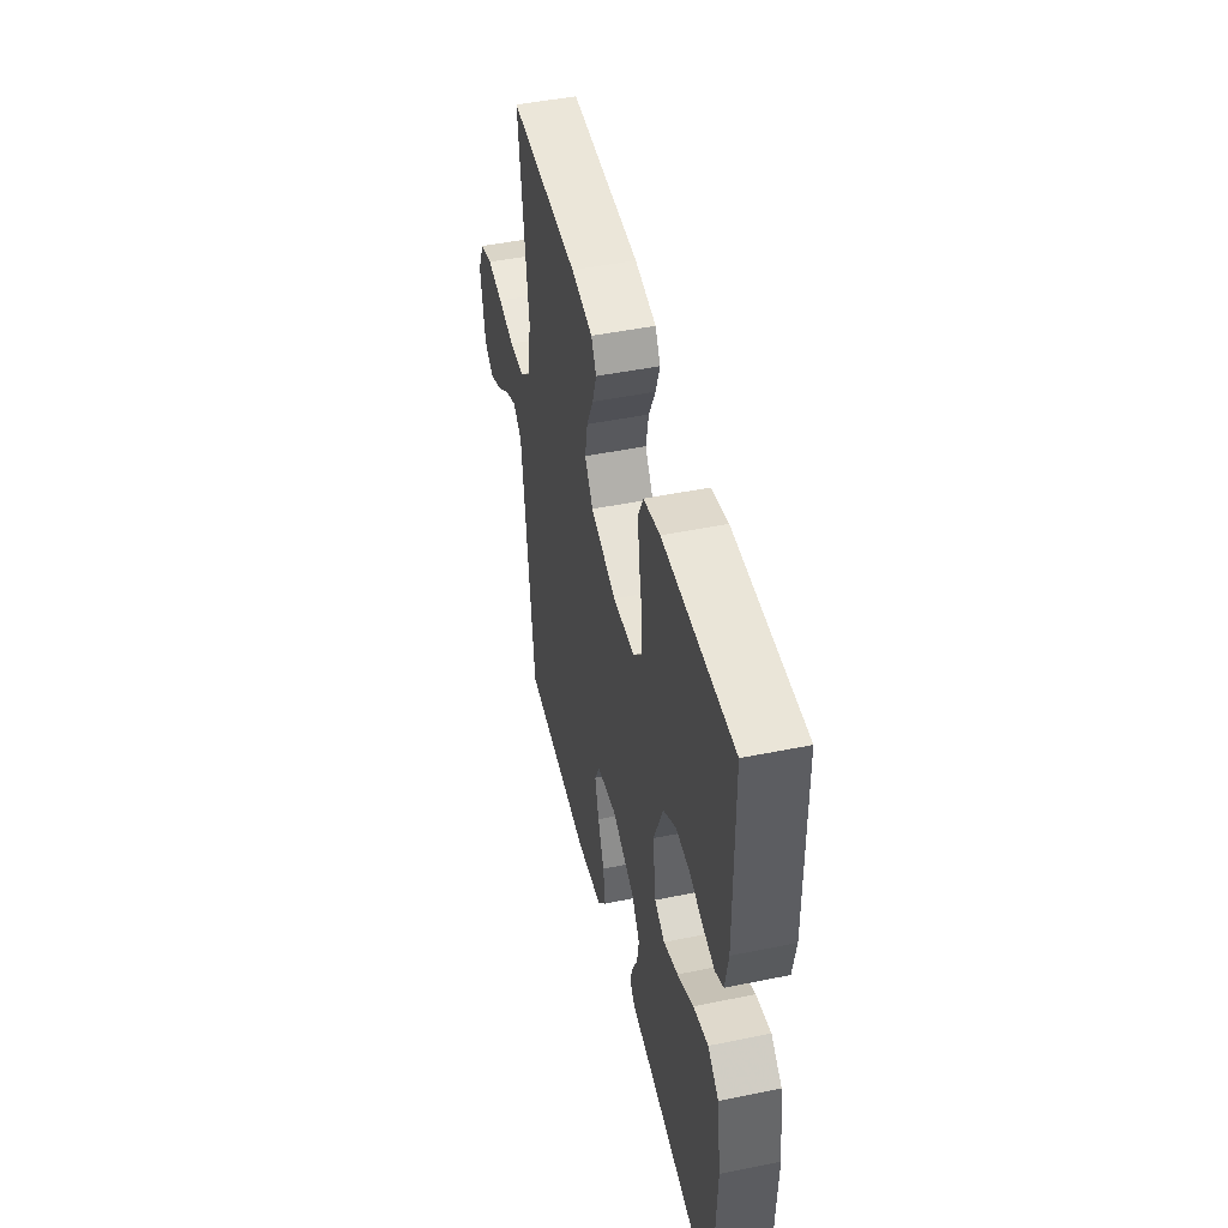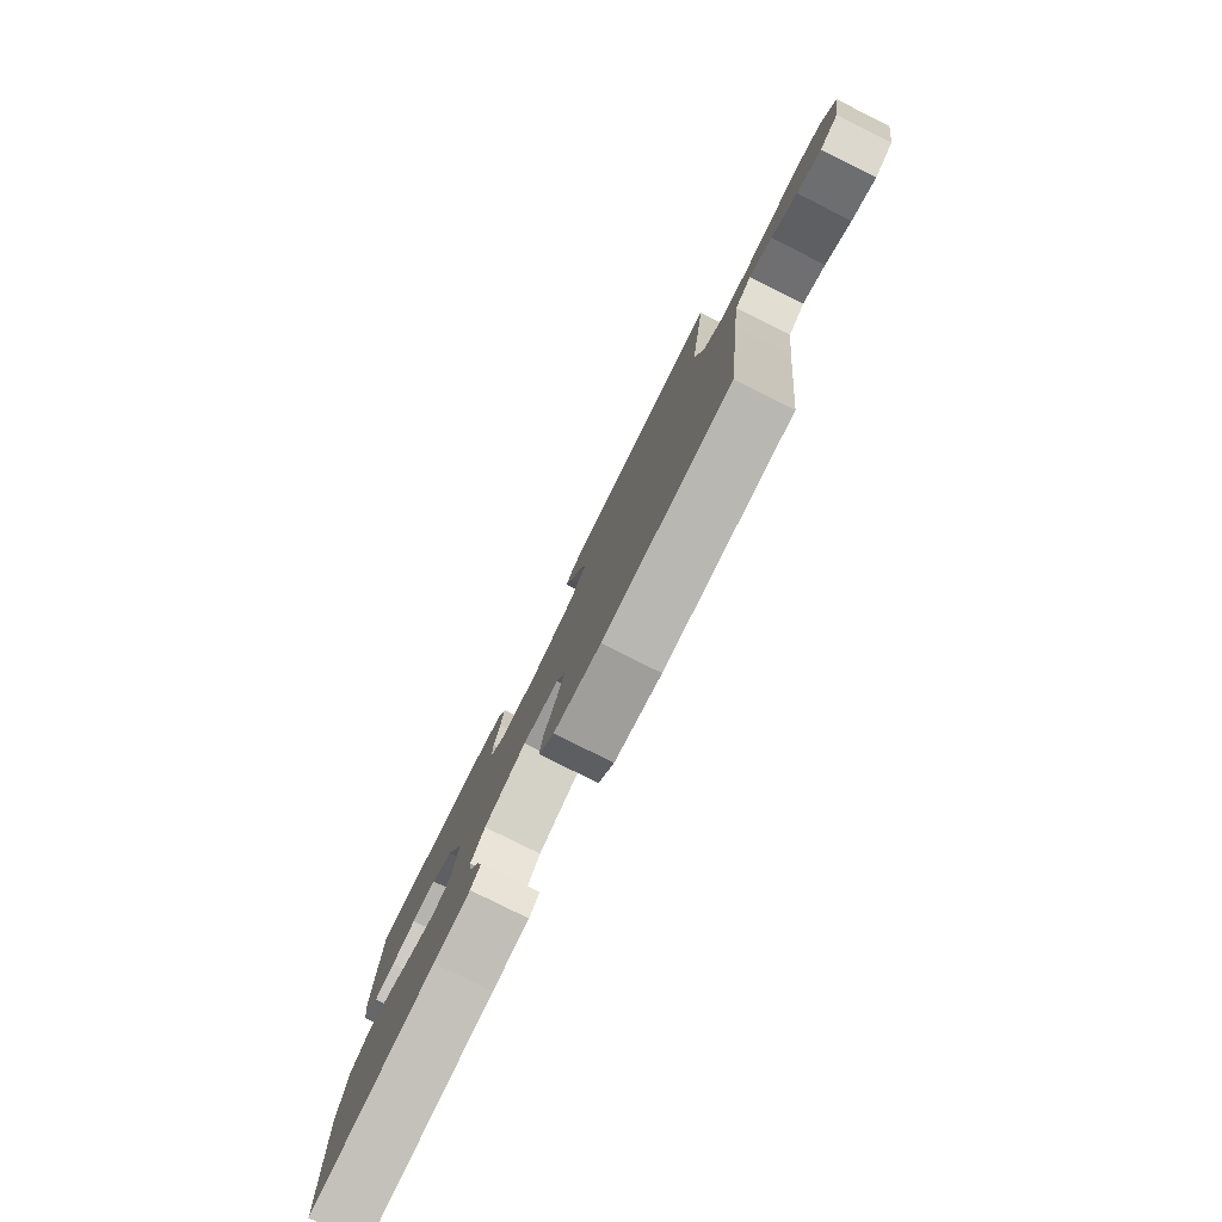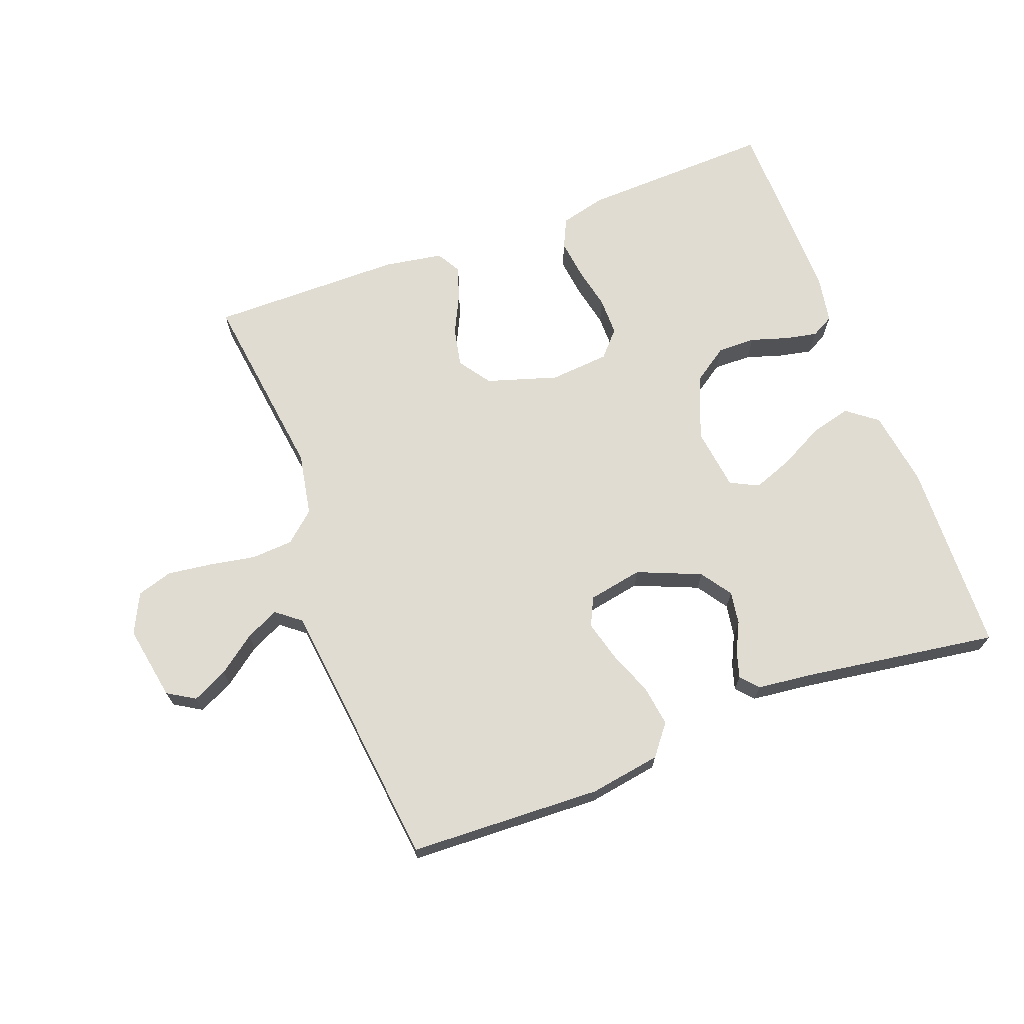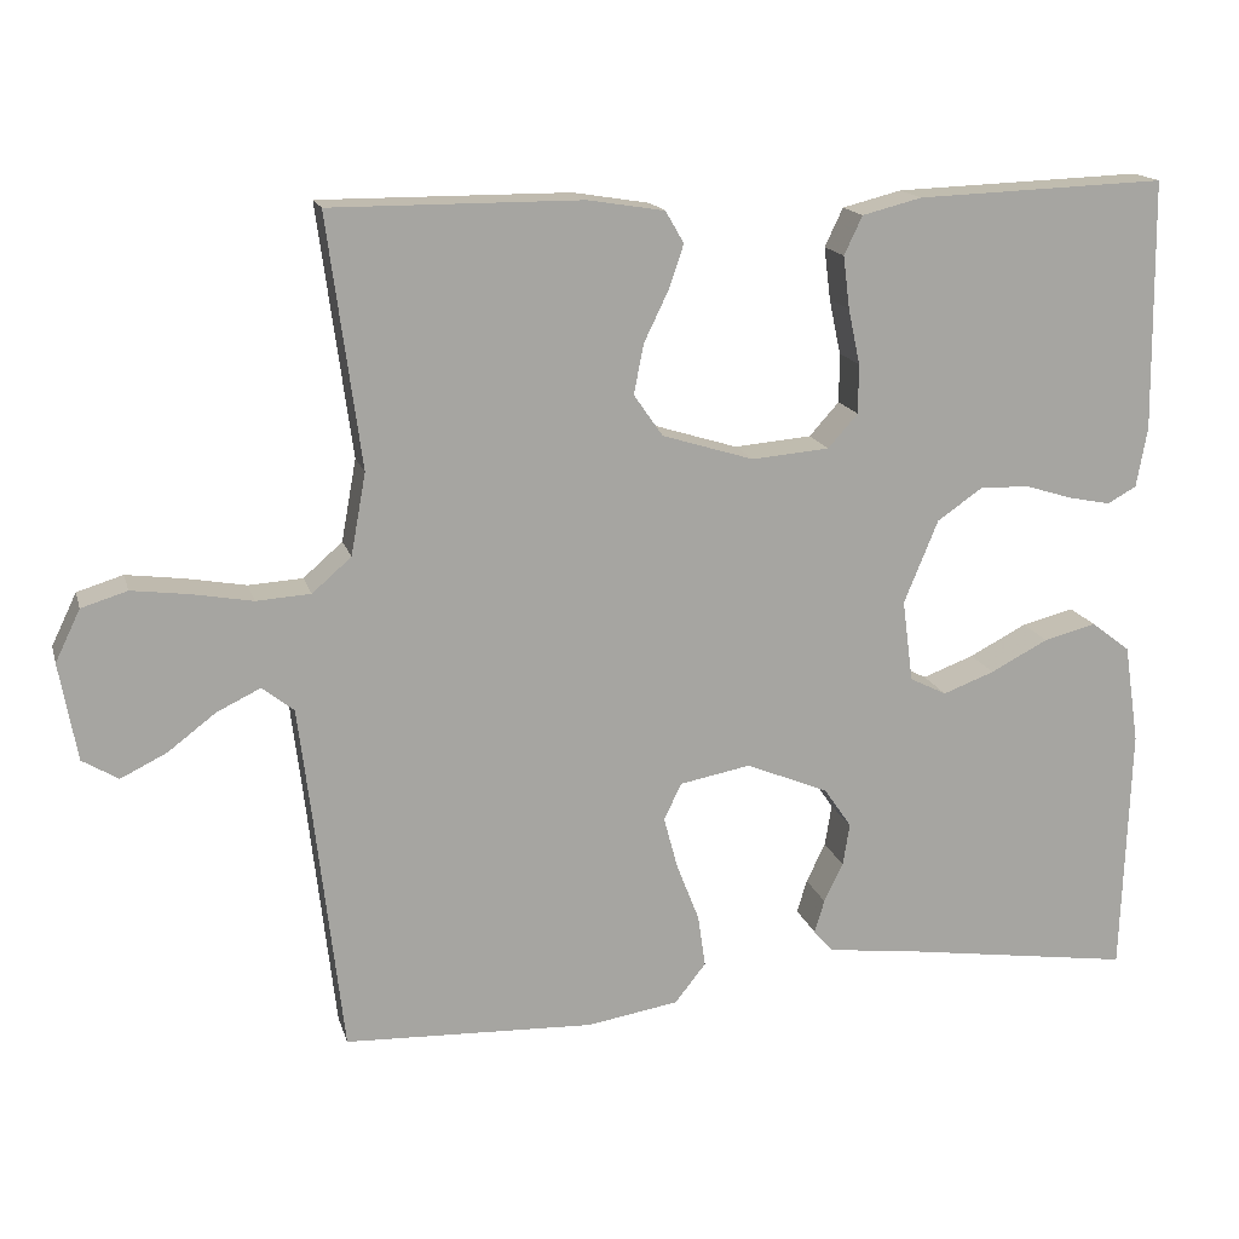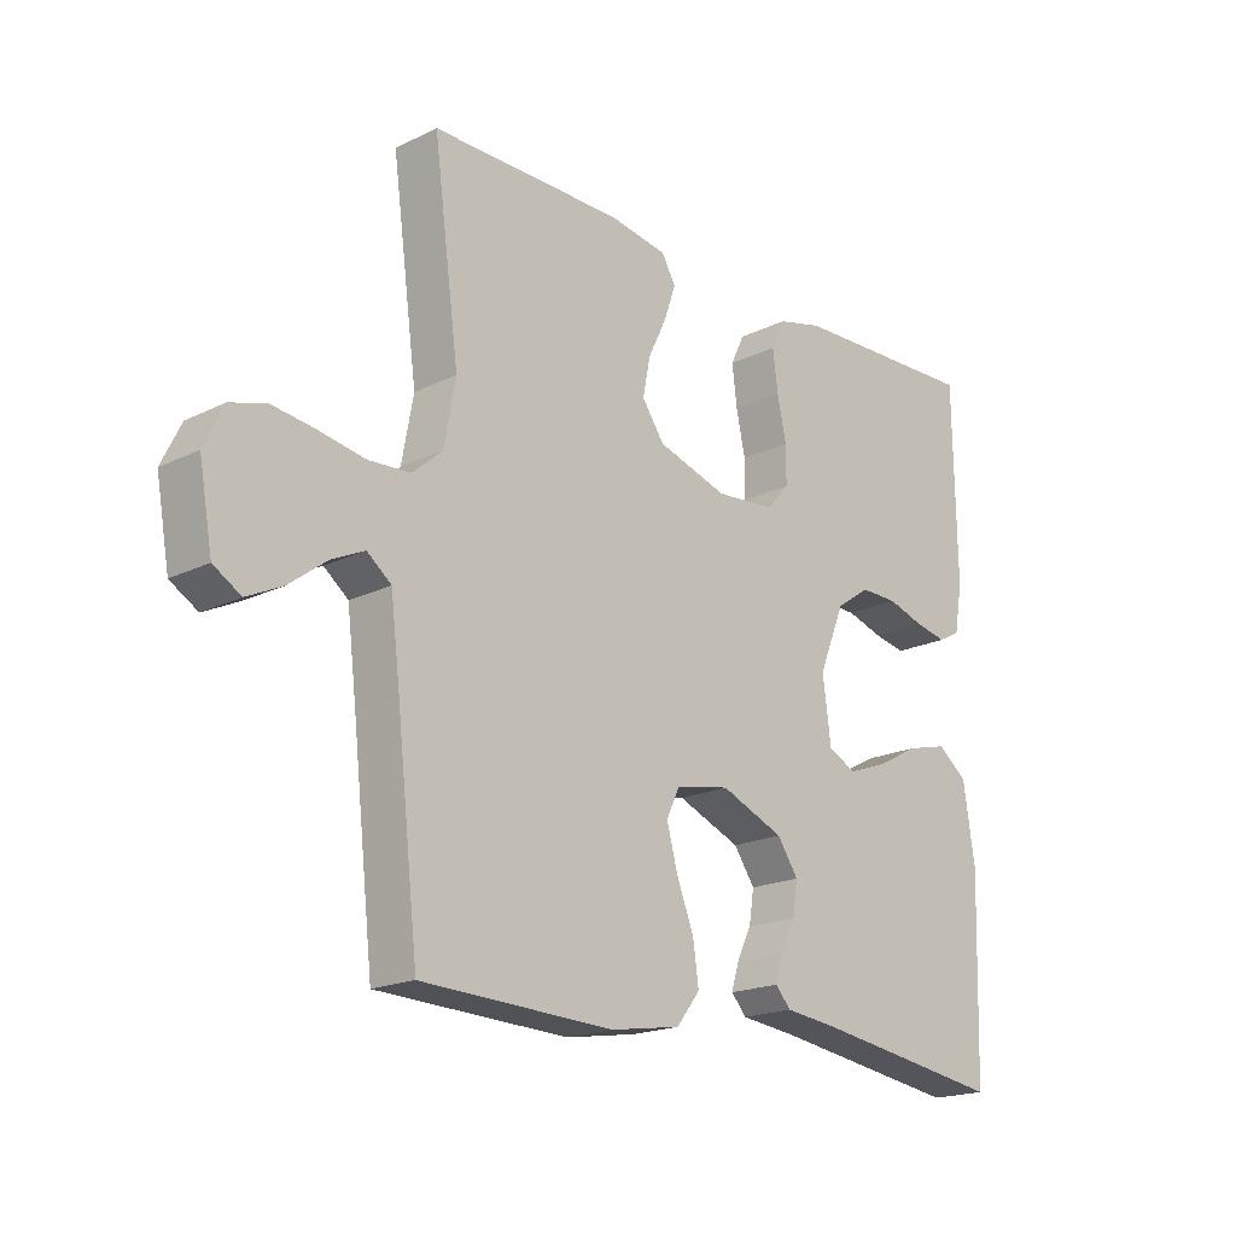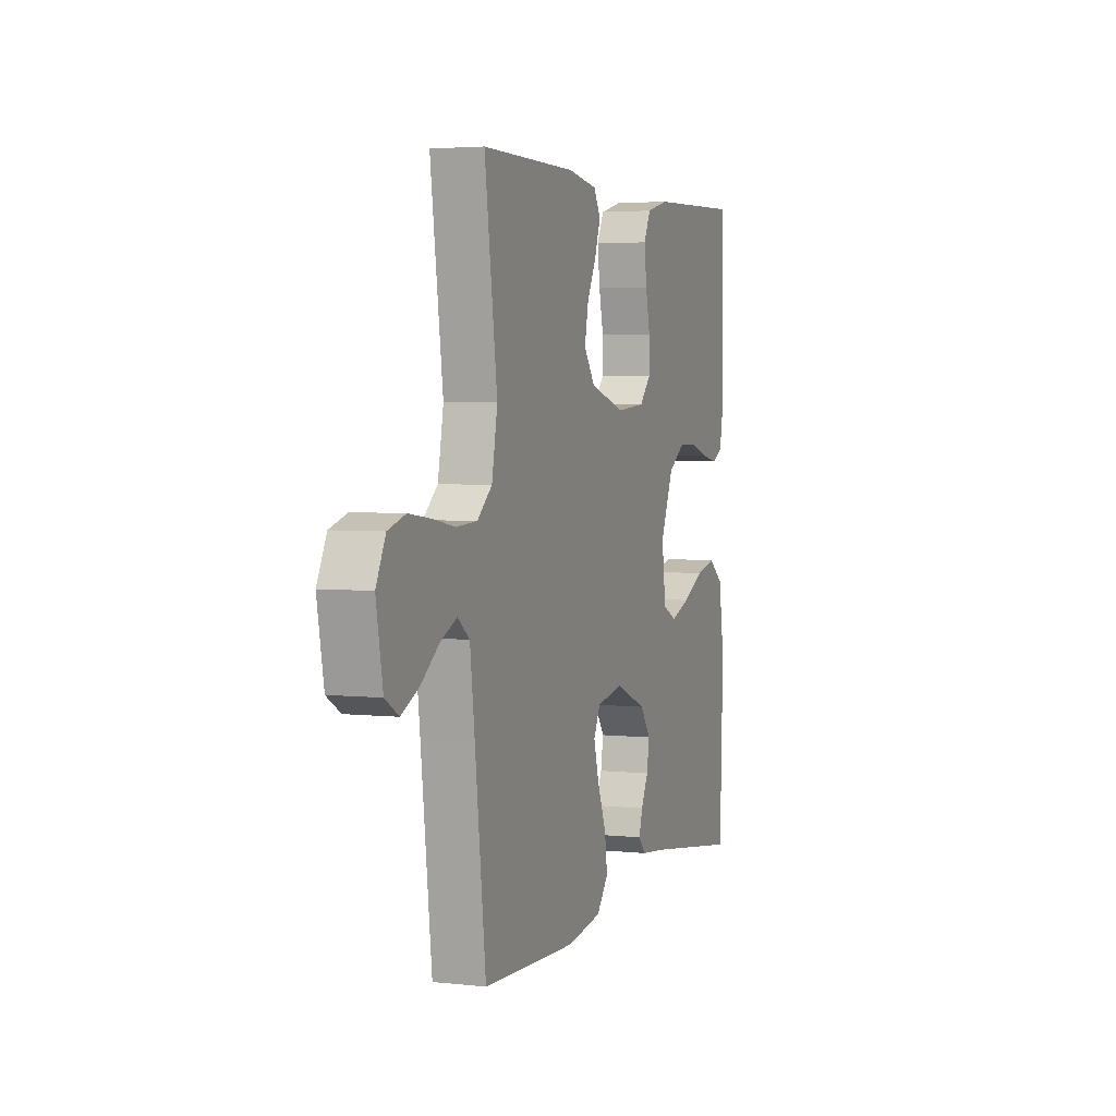
<metadata>
{"format":"obj","ext":"obj","renderer":"f3d","projection":"perspective","resolution":1024,"background":"white","views":[{"elev":47.3,"azim":-103.0,"up":"+Z"},{"elev":-79.8,"azim":63.5,"up":"+Z"},{"elev":69.1,"azim":159.5,"up":"+Y"},{"elev":16.1,"azim":165.6,"up":"+Z"},{"elev":-19.0,"azim":132.9,"up":"+Z"},{"elev":3.7,"azim":110.1,"up":"+Z"}]}
</metadata>
<code>
v 0.5 0.07 -0.5
v 0.2 0.07 -0.512
v 0.09 0.07 -0.494
v 0.053 0.07 -0.447
v 0.062 0.07 -0.384
v 0.089 0.07 -0.315
v 0.106 0.07 -0.252
v 0.085 0.07 -0.208
v 0 0.07 -0.192
v -0.099 0.07 -0.233
v -0.132 0.07 -0.281
v -0.124 0.07 -0.332
v -0.101 0.07 -0.379
v -0.089 0.07 -0.419
v -0.113 0.07 -0.446
v -0.2 0.07 -0.456
v -0.5 0.07 -0.5
v -0.51 0.07 -0.2
v -0.492 0.07 -0.081
v -0.445 0.07 -0.045
v -0.382 0.07 -0.061
v -0.313 0.07 -0.097
v -0.251 0.07 -0.12
v -0.207 0.07 -0.098
v -0.194 0.07 0
v -0.235 0.07 0.1
v -0.289 0.07 0.137
v -0.348 0.07 0.136
v -0.406 0.07 0.118
v -0.456 0.07 0.108
v -0.491 0.07 0.127
v -0.504 0.07 0.2
v -0.5 0.07 0.5
v -0.2 0.07 0.489
v -0.129 0.07 0.471
v -0.107 0.07 0.425
v -0.115 0.07 0.362
v -0.129 0.07 0.296
v -0.129 0.07 0.237
v -0.093 0.07 0.197
v 0 0.07 0.189
v 0.11 0.07 0.223
v 0.145 0.07 0.273
v 0.133 0.07 0.333
v 0.104 0.07 0.393
v 0.086 0.07 0.446
v 0.108 0.07 0.484
v 0.2 0.07 0.499
v 0.5 0.07 0.5
v 0.46 0.07 0.2
v 0.478 0.07 0.102
v 0.525 0.07 0.061
v 0.59 0.07 0.057
v 0.662 0.07 0.07
v 0.731 0.07 0.079
v 0.786 0.07 0.062
v 0.816 0.07 0
v 0.795 0.07 -0.117
v 0.752 0.07 -0.143
v 0.697 0.07 -0.116
v 0.639 0.07 -0.072
v 0.587 0.07 -0.047
v 0.549 0.07 -0.077
v 0.534 0.07 -0.2
v 0.5 0 -0.5
v 0.2 0 -0.512
v 0.09 0 -0.494
v 0.053 0 -0.447
v 0.062 0 -0.384
v 0.089 0 -0.315
v 0.106 0 -0.252
v 0.085 0 -0.208
v 0 0 -0.192
v -0.099 0 -0.233
v -0.132 0 -0.281
v -0.124 0 -0.332
v -0.101 0 -0.379
v -0.089 0 -0.419
v -0.113 0 -0.446
v -0.2 0 -0.456
v -0.5 0 -0.5
v -0.51 0 -0.2
v -0.492 0 -0.081
v -0.445 0 -0.045
v -0.382 0 -0.061
v -0.313 0 -0.097
v -0.251 0 -0.12
v -0.207 0 -0.098
v -0.194 0 0
v -0.235 0 0.1
v -0.289 0 0.137
v -0.348 0 0.136
v -0.406 0 0.118
v -0.456 0 0.108
v -0.491 0 0.127
v -0.504 0 0.2
v -0.5 0 0.5
v -0.2 0 0.489
v -0.129 0 0.471
v -0.107 0 0.425
v -0.115 0 0.362
v -0.129 0 0.296
v -0.129 0 0.237
v -0.093 0 0.197
v 0 0 0.189
v 0.11 0 0.223
v 0.145 0 0.273
v 0.133 0 0.333
v 0.104 0 0.393
v 0.086 0 0.446
v 0.108 0 0.484
v 0.2 0 0.499
v 0.5 0 0.5
v 0.46 0 0.2
v 0.478 0 0.102
v 0.525 0 0.061
v 0.59 0 0.057
v 0.662 0 0.07
v 0.731 0 0.079
v 0.786 0 0.062
v 0.816 0 0
v 0.795 0 -0.117
v 0.752 0 -0.143
v 0.697 0 -0.116
v 0.639 0 -0.072
v 0.587 0 -0.047
v 0.549 0 -0.077
v 0.534 0 -0.2
f 58 59 60 61
f 58 61 62
f 57 58 62
f 56 57 62
f 53 54 55 56
f 53 56 62
f 52 53 62 63
f 47 48 49 50
f 47 50 51
f 44 45 46 47
f 43 44 47 51
f 42 43 51 52
f 35 36 37 38
f 33 34 35 38
f 33 38 39
f 32 33 39 40
f 28 29 30 31
f 28 31 32 40
f 19 20 21 22
f 19 22 23
f 16 17 18 19
f 16 19 23
f 15 16 23 24
f 12 13 14 15
f 11 12 15 24
f 3 4 5 6
f 3 6 7
f 64 1 2 3
f 64 3 7
f 63 64 7 8
f 41 42 52 63
f 41 63 8 9
f 27 28 40 41
f 26 27 41
f 25 26 41 9
f 10 11 24 25
f 9 10 25
f 125 124 123 122
f 126 125 122
f 126 122 121
f 126 121 120
f 120 119 118 117
f 126 120 117
f 127 126 117 116
f 114 113 112 111
f 115 114 111
f 111 110 109 108
f 115 111 108 107
f 116 115 107 106
f 102 101 100 99
f 102 99 98 97
f 103 102 97
f 104 103 97 96
f 95 94 93 92
f 104 96 95 92
f 86 85 84 83
f 87 86 83
f 83 82 81 80
f 87 83 80
f 88 87 80 79
f 79 78 77 76
f 88 79 76 75
f 70 69 68 67
f 71 70 67
f 67 66 65 128
f 71 67 128
f 72 71 128 127
f 127 116 106 105
f 73 72 127 105
f 105 104 92 91
f 105 91 90
f 73 105 90 89
f 89 88 75 74
f 89 74 73
f 1 65 66 2
f 2 66 67 3
f 3 67 68 4
f 4 68 69 5
f 5 69 70 6
f 6 70 71 7
f 7 71 72 8
f 8 72 73 9
f 9 73 74 10
f 10 74 75 11
f 11 75 76 12
f 12 76 77 13
f 13 77 78 14
f 14 78 79 15
f 15 79 80 16
f 16 80 81 17
f 17 81 82 18
f 18 82 83 19
f 19 83 84 20
f 20 84 85 21
f 21 85 86 22
f 22 86 87 23
f 23 87 88 24
f 24 88 89 25
f 25 89 90 26
f 26 90 91 27
f 27 91 92 28
f 28 92 93 29
f 29 93 94 30
f 30 94 95 31
f 31 95 96 32
f 32 96 97 33
f 33 97 98 34
f 34 98 99 35
f 35 99 100 36
f 36 100 101 37
f 37 101 102 38
f 38 102 103 39
f 39 103 104 40
f 40 104 105 41
f 41 105 106 42
f 42 106 107 43
f 43 107 108 44
f 44 108 109 45
f 45 109 110 46
f 46 110 111 47
f 47 111 112 48
f 48 112 113 49
f 49 113 114 50
f 50 114 115 51
f 51 115 116 52
f 52 116 117 53
f 53 117 118 54
f 54 118 119 55
f 55 119 120 56
f 56 120 121 57
f 57 121 122 58
f 58 122 123 59
f 59 123 124 60
f 60 124 125 61
f 61 125 126 62
f 62 126 127 63
f 63 127 128 64
f 64 128 65 1

</code>
